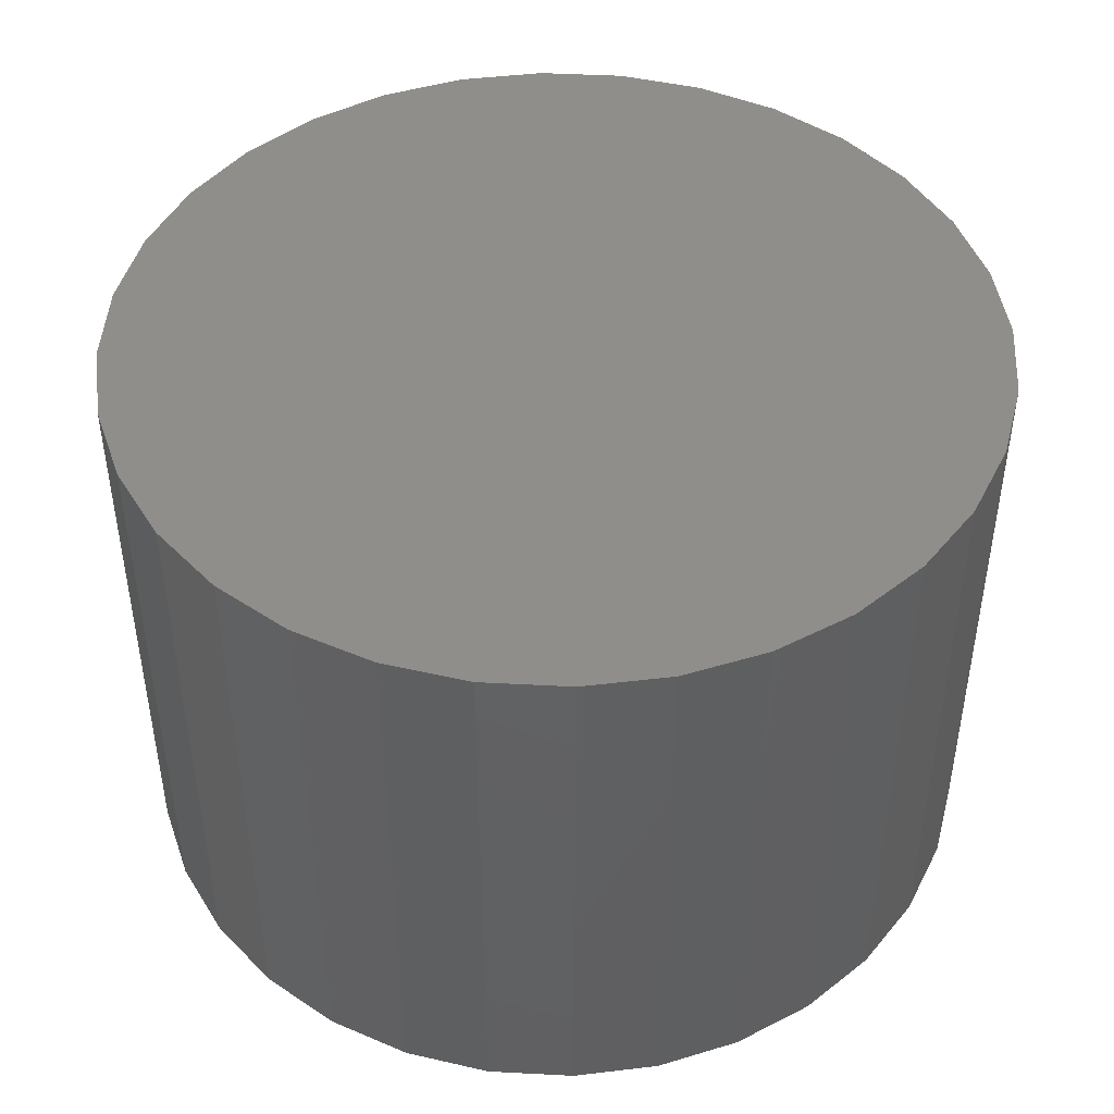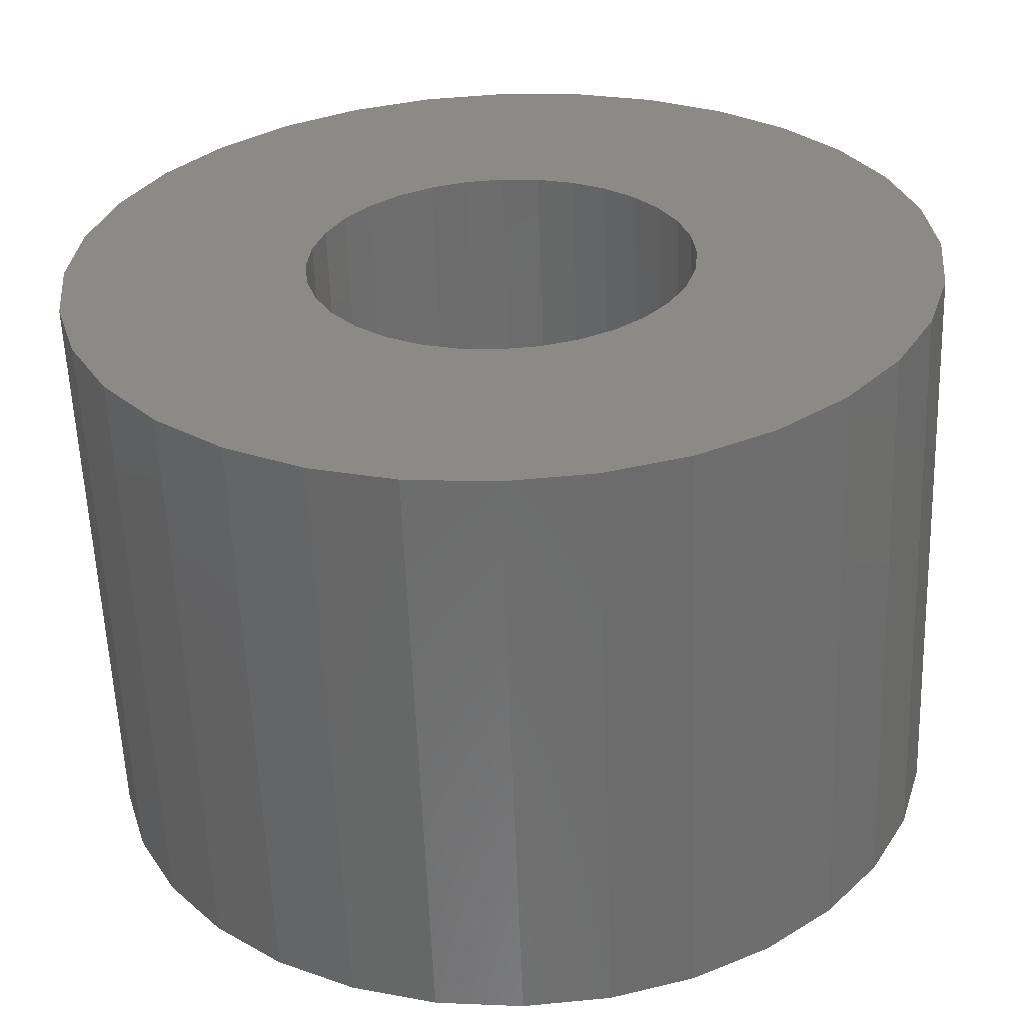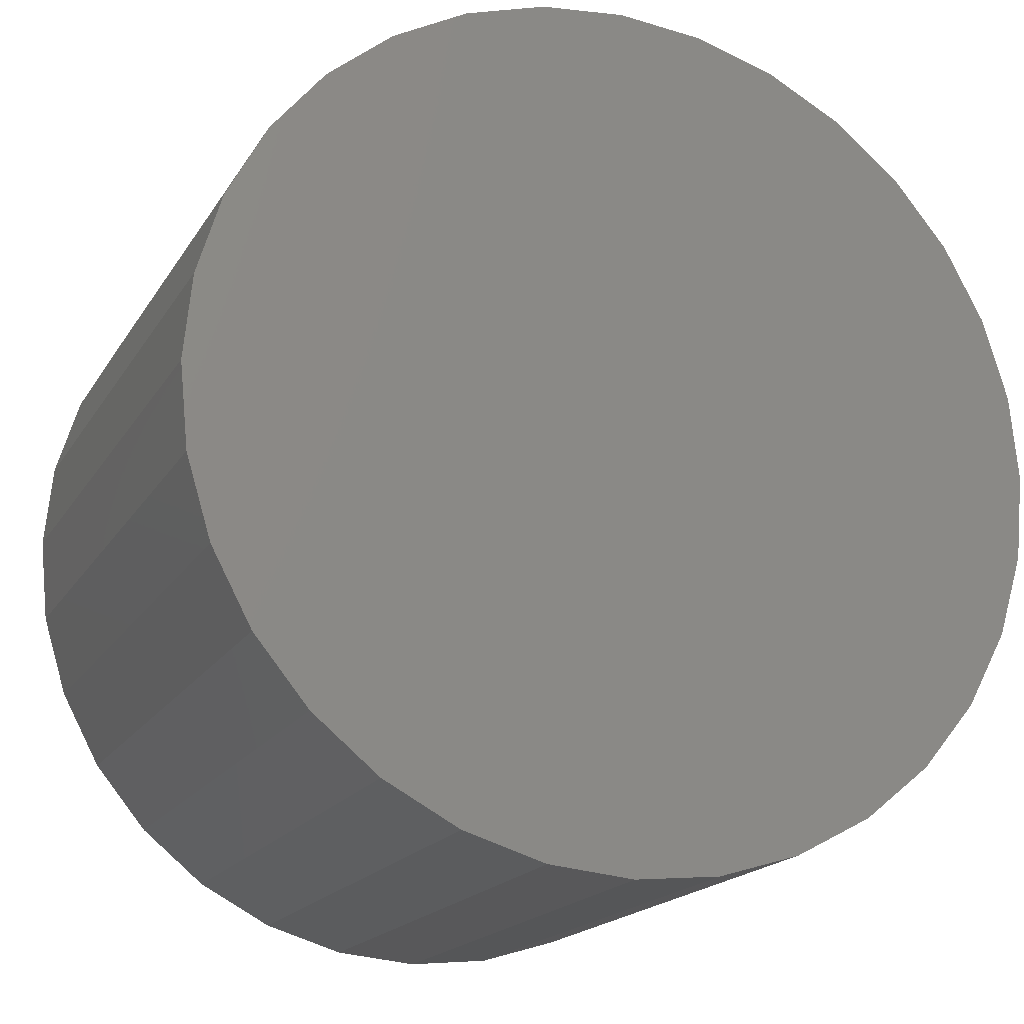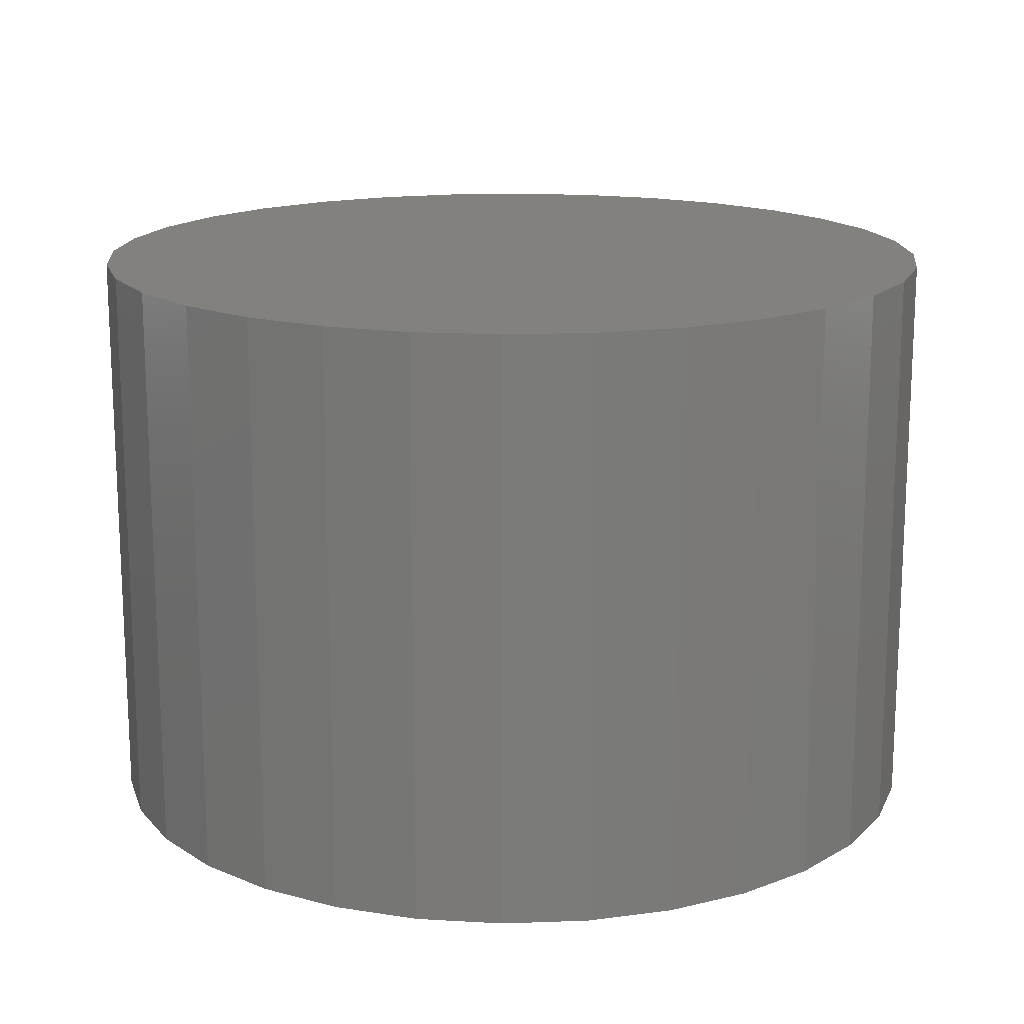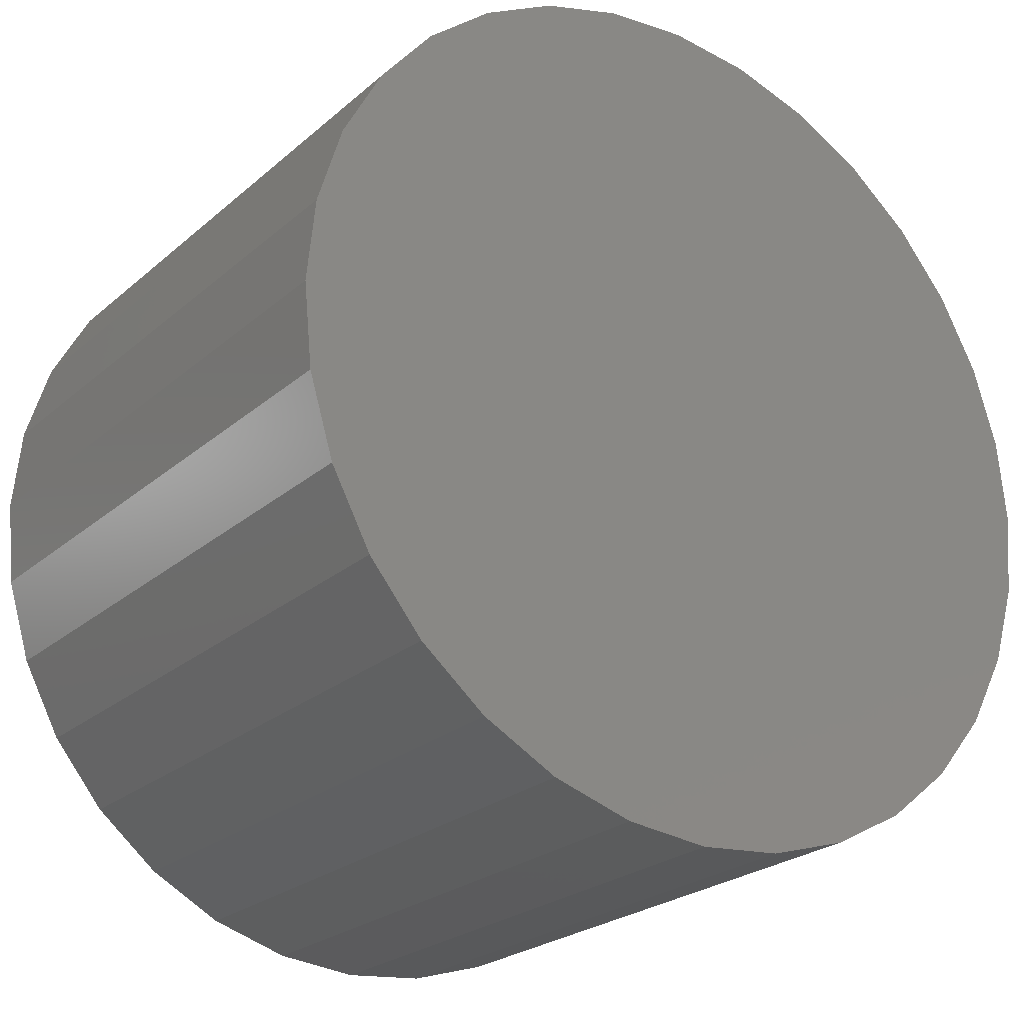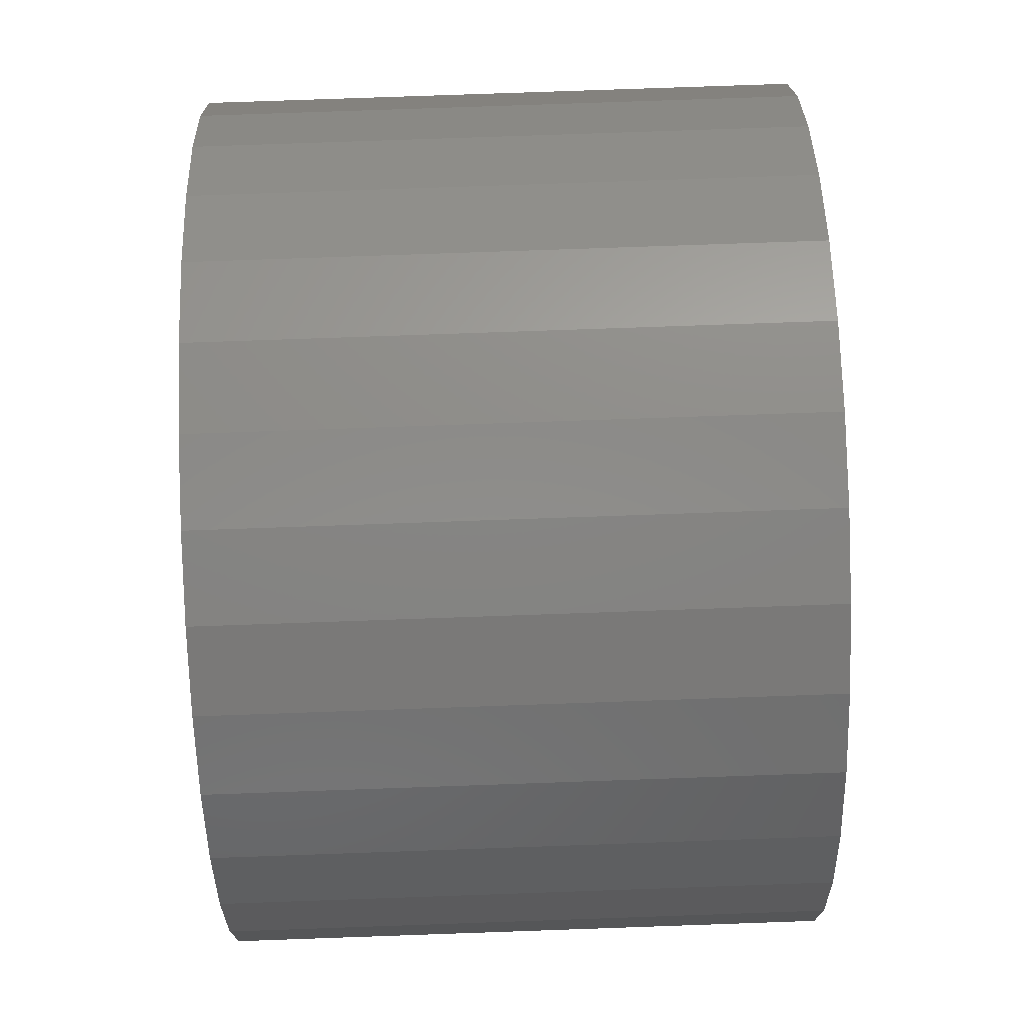
<metadata>
{"format":"stl","ext":"stl","renderer":"f3d","projection":"perspective","resolution":1024,"background":"white","views":[{"elev":45.9,"azim":144.1,"up":"+Z"},{"elev":-58.8,"azim":-177.9,"up":"+Y"},{"elev":-18.1,"azim":-22.0,"up":"+Y"},{"elev":16.1,"azim":-100.0,"up":"+Z"},{"elev":-24.2,"azim":-35.9,"up":"+Y"},{"elev":79.6,"azim":88.0,"up":"+Y"}]}
</metadata>
<code>
# stl→obj: 128 verts, 252 faces
v -0.4191 0.4471 0
v -0.5716 0.4498 0
v -0.4017 0.4564 0
v -0.5888 0.3634 0
v -0.4619 0.383 0
v -0.4638 0.3634 0
v -0.4343 0.2922 0
v -0.5716 0.277 0
v -0.4469 0.3075 0
v -0.4191 0.2797 0
v -0.4017 0.2704 0
v -0.5508 0.238 0
v -0.3828 0.2647 0
v -0.3246 0.4564 0
v -0.3435 0.4621 0
v -0.1755 0.4888 0
v -0.1547 0.4498 0
v -0.3072 0.4471 0
v -0.1418 0.4074 0
v -0.2702 0.4019 0
v -0.2795 0.4193 0
v -0.3072 0.2797 0
v -0.292 0.2922 0
v -0.1547 0.277 0
v -0.3246 0.2704 0
v -0.1755 0.238 0
v -0.3435 0.2647 0
v -0.3632 0.4641 0
v -0.5508 0.4888 0
v -0.5227 0.523 0
v -0.4885 0.551 0
v -0.4495 0.5719 0
v -0.4072 0.5847 0
v -0.3632 0.5891 0
v -0.3191 0.5847 0
v -0.2768 0.5719 0
v -0.2378 0.551 0
v -0.2036 0.523 0
v -0.3828 0.4621 0
v -0.5845 0.3194 0
v -0.4619 0.3438 0
v -0.4562 0.3249 0
v -0.3632 0.2627 0
v -0.2036 0.2038 0
v -0.2378 0.1758 0
v -0.2768 0.1549 0
v -0.3191 0.1421 0
v -0.3632 0.1377 0
v -0.4072 0.1421 0
v -0.4495 0.1549 0
v -0.4885 0.1758 0
v -0.5227 0.2038 0
v -0.4343 0.4346 0
v -0.4469 0.4193 0
v -0.5845 0.4074 0
v -0.4562 0.4019 0
v -0.292 0.4346 0
v -0.2625 0.3634 0
v -0.2644 0.383 0
v -0.1375 0.3634 0
v -0.2702 0.3249 0
v -0.2644 0.3438 0
v -0.1418 0.3194 0
v -0.2795 0.3075 0
v -0.3435 0.2647 0.1797
v -0.3246 0.2704 0.1797
v -0.3072 0.2797 0.1797
v -0.292 0.2922 0.1797
v -0.2795 0.3075 0.1797
v -0.2702 0.3249 0.1797
v -0.2644 0.3438 0.1797
v -0.2625 0.3634 0.1797
v -0.3632 0.2627 0.1797
v -0.3828 0.2647 0.1797
v -0.4017 0.2704 0.1797
v -0.4191 0.2797 0.1797
v -0.4343 0.2922 0.1797
v -0.4469 0.3075 0.1797
v -0.4562 0.3249 0.1797
v -0.4619 0.3438 0.1797
v -0.4638 0.3634 0.1797
v -0.3828 0.4621 0.1797
v -0.4017 0.4564 0.1797
v -0.4191 0.4471 0.1797
v -0.4343 0.4346 0.1797
v -0.4469 0.4193 0.1797
v -0.4562 0.4019 0.1797
v -0.4619 0.383 0.1797
v -0.3632 0.4641 0.1797
v -0.3435 0.4621 0.1797
v -0.3246 0.4564 0.1797
v -0.3072 0.4471 0.1797
v -0.292 0.4346 0.1797
v -0.2795 0.4193 0.1797
v -0.2702 0.4019 0.1797
v -0.2644 0.383 0.1797
v -0.4072 0.5847 0.3047
v -0.3191 0.5847 0.3047
v -0.3632 0.5891 0.3047
v -0.4495 0.5719 0.3047
v -0.2768 0.5719 0.3047
v -0.2768 0.1549 0.3047
v -0.4072 0.1421 0.3047
v -0.3191 0.1421 0.3047
v -0.3632 0.1377 0.3047
v -0.2378 0.551 0.3047
v -0.4885 0.551 0.3047
v -0.2036 0.523 0.3047
v -0.5227 0.523 0.3047
v -0.1755 0.4888 0.3047
v -0.5508 0.4888 0.3047
v -0.1547 0.4498 0.3047
v -0.5716 0.4498 0.3047
v -0.1418 0.4074 0.3047
v -0.5845 0.4074 0.3047
v -0.1375 0.3634 0.3047
v -0.5888 0.3634 0.3047
v -0.1418 0.3194 0.3047
v -0.5845 0.3194 0.3047
v -0.1547 0.277 0.3047
v -0.5716 0.277 0.3047
v -0.1755 0.238 0.3047
v -0.5508 0.238 0.3047
v -0.2036 0.2038 0.3047
v -0.5227 0.2038 0.3047
v -0.2378 0.1758 0.3047
v -0.4885 0.1758 0.3047
v -0.4495 0.1549 0.3047
f 1 2 3
f 4 5 6
f 7 8 9
f 7 10 8
f 8 10 11
f 11 12 8
f 12 11 13
f 14 15 16
f 17 14 16
f 17 18 14
f 19 20 21
f 22 23 24
f 25 22 24
f 26 25 24
f 27 25 26
f 28 29 30
f 28 30 31
f 28 31 32
f 28 32 33
f 28 33 34
f 28 34 35
f 28 35 36
f 28 36 37
f 28 37 38
f 28 38 16
f 28 16 15
f 29 28 39
f 29 39 3
f 29 3 2
f 40 4 6
f 40 6 41
f 40 41 42
f 40 42 9
f 40 9 8
f 43 27 26
f 43 26 44
f 43 44 45
f 43 45 46
f 43 46 47
f 43 47 48
f 43 48 49
f 43 49 50
f 43 50 51
f 43 51 52
f 43 52 12
f 43 12 13
f 1 53 2
f 2 53 54
f 2 54 55
f 54 56 55
f 55 56 5
f 55 5 4
f 18 17 57
f 57 17 19
f 57 19 21
f 58 59 60
f 60 59 20
f 60 20 19
f 61 62 63
f 63 62 58
f 63 58 60
f 23 64 24
f 24 64 61
f 24 61 63
f 43 65 27
f 27 65 66
f 27 66 25
f 25 66 67
f 25 67 22
f 22 67 68
f 22 68 23
f 23 68 69
f 23 69 64
f 64 69 70
f 64 70 61
f 61 70 71
f 61 71 62
f 62 71 72
f 62 72 58
f 65 43 73
f 73 43 13
f 73 13 74
f 74 13 11
f 74 11 75
f 75 11 10
f 75 10 76
f 76 10 7
f 76 7 77
f 77 7 9
f 77 9 78
f 78 9 42
f 78 42 79
f 79 42 41
f 79 41 80
f 80 41 6
f 80 6 81
f 28 82 39
f 39 82 83
f 39 83 3
f 3 83 84
f 3 84 1
f 1 84 85
f 1 85 53
f 53 85 86
f 53 86 54
f 54 86 87
f 54 87 56
f 56 87 88
f 56 88 5
f 5 88 81
f 5 81 6
f 82 28 89
f 89 28 15
f 89 15 90
f 90 15 14
f 90 14 91
f 91 14 18
f 91 18 92
f 92 18 57
f 92 57 93
f 93 57 21
f 93 21 94
f 94 21 20
f 94 20 95
f 95 20 59
f 95 59 96
f 96 59 58
f 96 58 72
f 71 96 72
f 95 96 71
f 70 95 71
f 94 95 70
f 69 94 70
f 79 87 78
f 88 87 79
f 80 88 79
f 88 80 81
f 87 86 78
f 78 86 85
f 78 85 77
f 77 85 84
f 77 84 76
f 76 84 83
f 76 83 75
f 75 83 82
f 75 82 74
f 74 82 89
f 74 89 73
f 73 89 90
f 73 90 65
f 65 90 91
f 65 91 66
f 66 91 92
f 66 92 67
f 67 92 93
f 67 93 68
f 68 93 94
f 68 94 69
f 97 98 99
f 98 97 100
f 98 100 101
f 102 103 104
f 104 103 105
f 101 100 106
f 106 100 107
f 106 107 108
f 108 107 109
f 108 109 110
f 110 109 111
f 110 111 112
f 112 111 113
f 112 113 114
f 114 113 115
f 114 115 116
f 116 115 117
f 116 117 118
f 118 117 119
f 118 119 120
f 120 119 121
f 120 121 122
f 122 121 123
f 122 123 124
f 124 123 125
f 124 125 126
f 126 125 127
f 126 127 102
f 102 127 128
f 102 128 103
f 60 116 63
f 63 116 118
f 63 118 24
f 24 118 120
f 24 120 26
f 26 120 122
f 26 122 44
f 44 122 124
f 44 124 45
f 45 124 126
f 45 126 46
f 46 126 102
f 46 102 47
f 47 102 104
f 47 104 48
f 48 104 105
f 48 105 49
f 49 105 103
f 49 103 50
f 50 103 128
f 50 128 51
f 51 128 127
f 51 127 52
f 52 127 125
f 52 125 12
f 12 125 123
f 12 123 8
f 8 123 121
f 8 121 40
f 40 121 119
f 40 119 4
f 4 119 117
f 4 117 55
f 55 117 115
f 55 115 2
f 2 115 113
f 2 113 29
f 29 113 111
f 29 111 30
f 30 111 109
f 30 109 31
f 31 109 107
f 31 107 32
f 32 107 100
f 32 100 33
f 33 100 97
f 33 97 34
f 34 97 99
f 34 99 35
f 35 99 98
f 35 98 36
f 36 98 101
f 36 101 37
f 37 101 106
f 37 106 38
f 38 106 108
f 38 108 16
f 16 108 110
f 16 110 17
f 17 110 112
f 17 112 19
f 19 112 114
f 19 114 60
f 60 114 116

</code>
